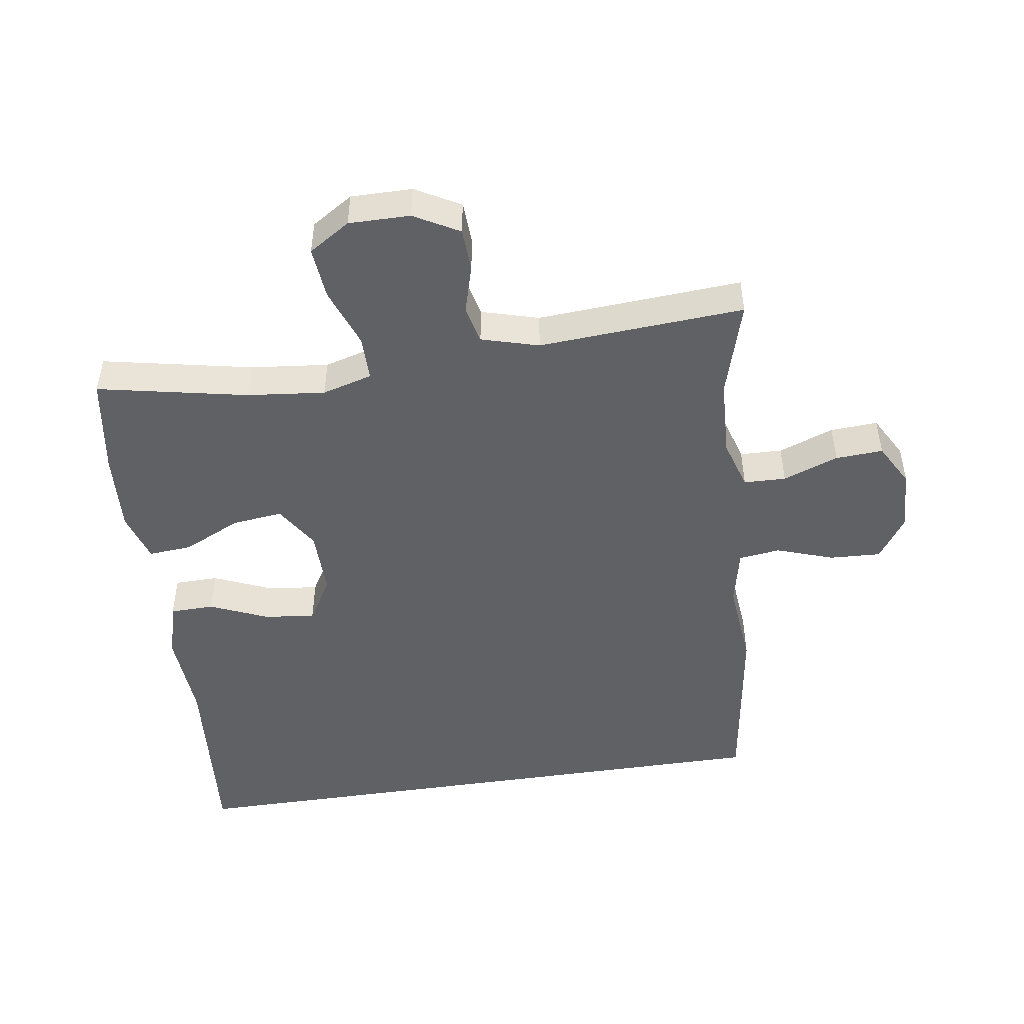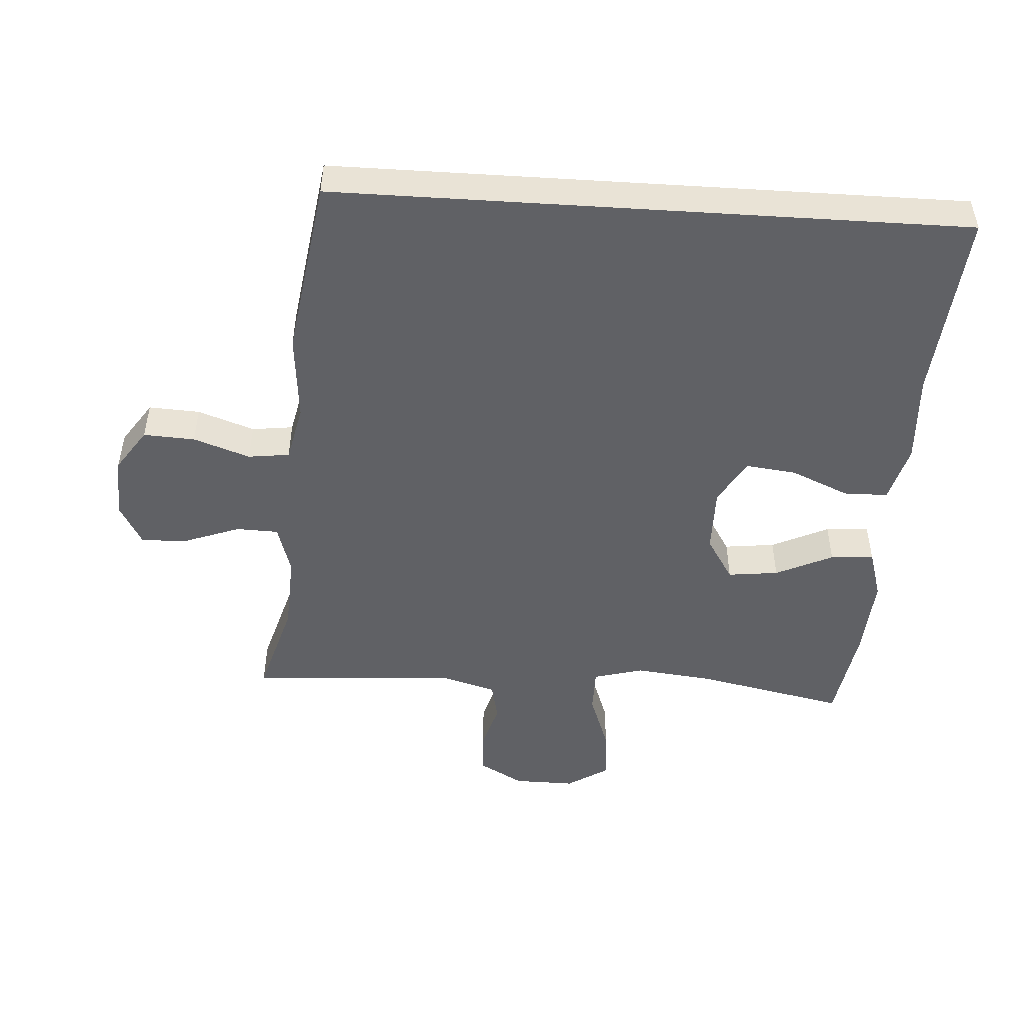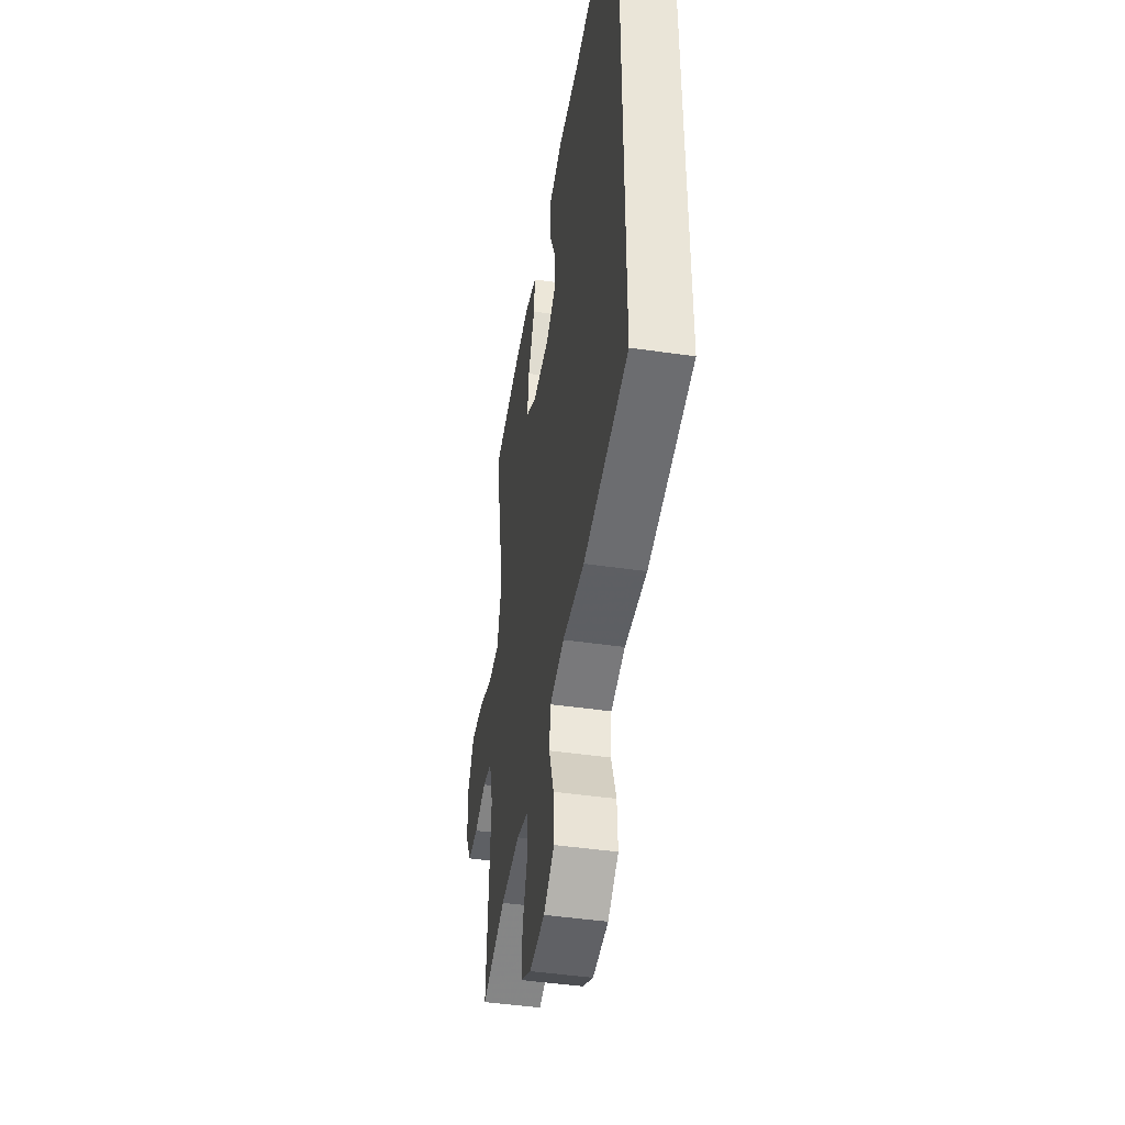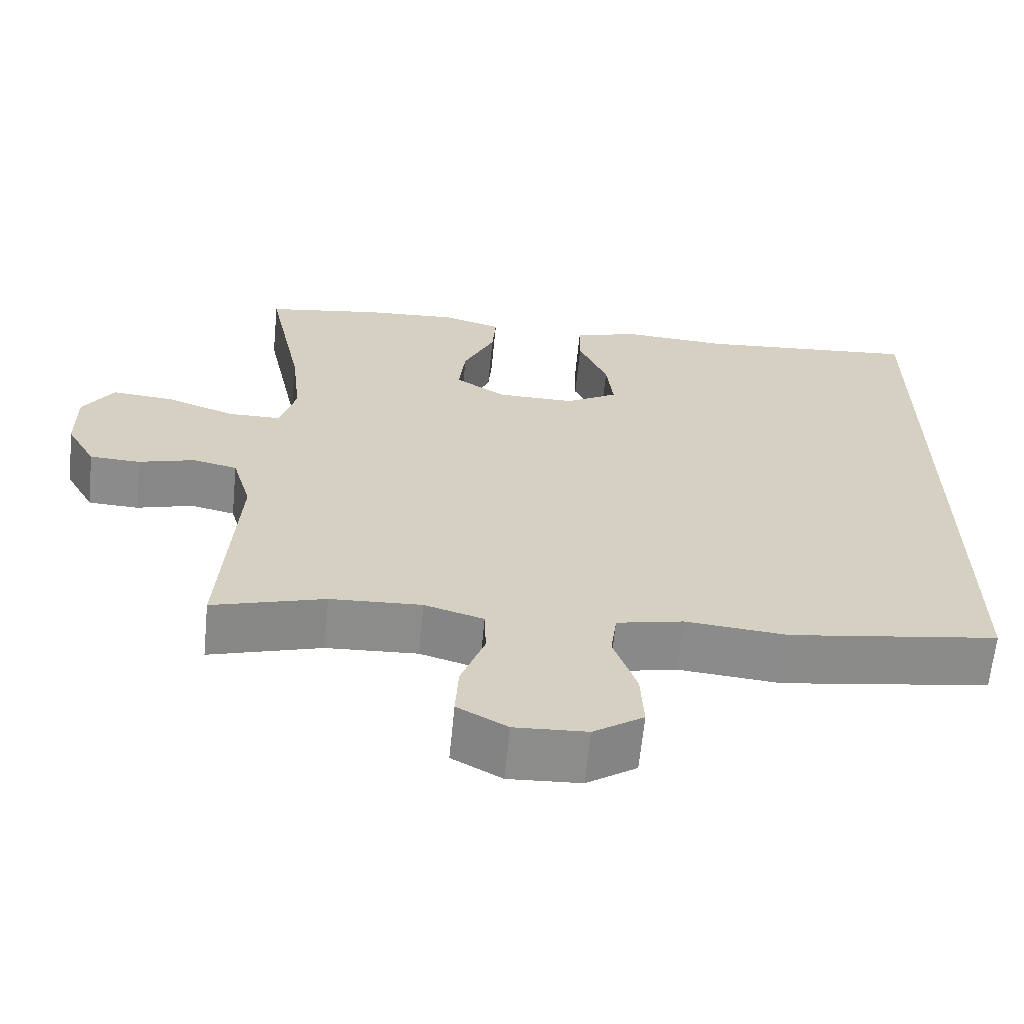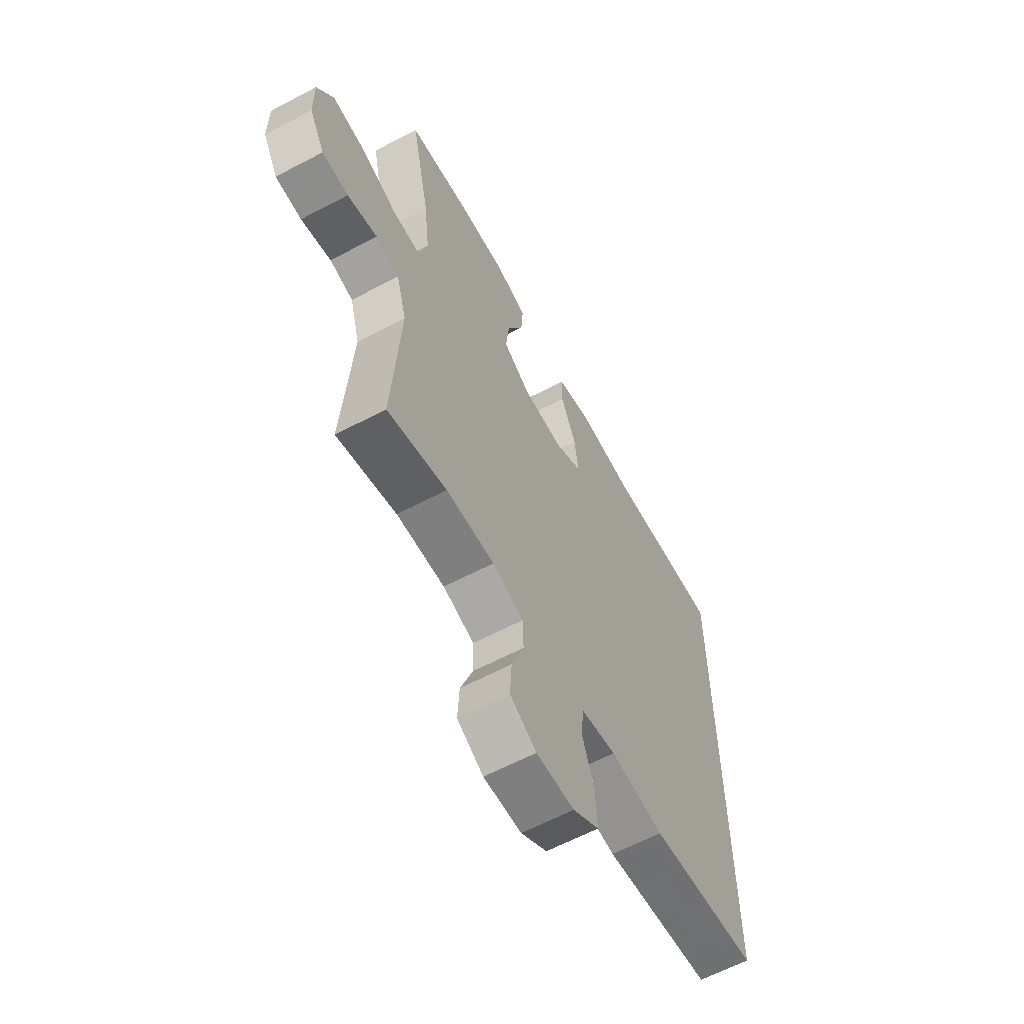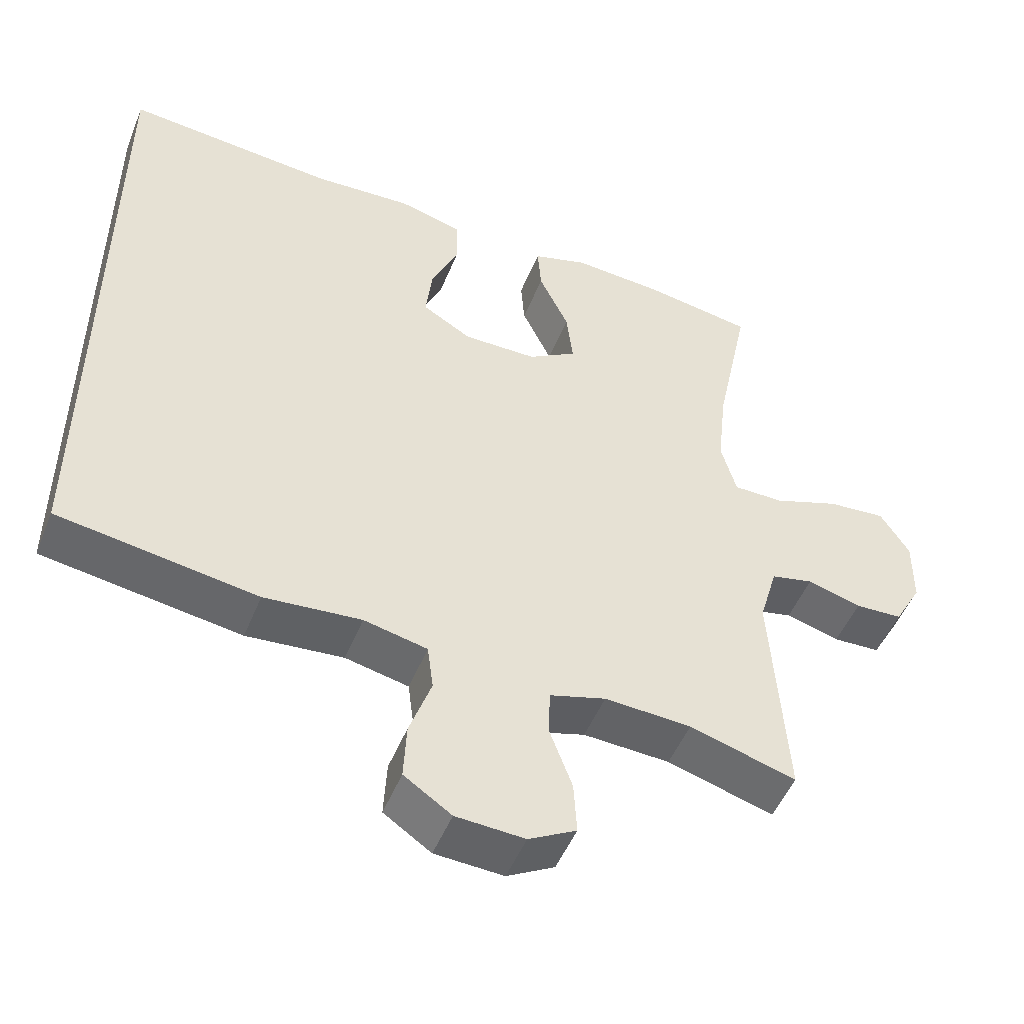
<metadata>
{"format":"obj","ext":"obj","renderer":"f3d","projection":"perspective","resolution":1024,"background":"white","views":[{"elev":-48.2,"azim":98.7,"up":"+Y"},{"elev":-49.0,"azim":-93.7,"up":"+Y"},{"elev":-45.5,"azim":-99.5,"up":"+Z"},{"elev":-64.1,"azim":174.4,"up":"+Z"},{"elev":-62.3,"azim":118.1,"up":"+Z"},{"elev":-50.1,"azim":-21.7,"up":"+Z"}]}
</metadata>
<code>
v 0.5 0.07 0.5
v 0.453 0.07 0.272
v 0.44 0.07 0.154
v 0.461 0.07 0.078
v 0.53 0.07 0.078
v 0.621 0.07 0.111
v 0.701 0.07 0.118
v 0.741 0.07 0.055
v 0.74 0.07 -0.038
v 0.702 0.07 -0.106
v 0.637 0.07 -0.109
v 0.563 0.07 -0.088
v 0.505 0.07 -0.101
v 0.48 0.07 -0.188
v 0.5 0.07 -0.5
v 0.354 0.07 -0.457
v 0.235 0.07 -0.451
v 0.158 0.07 -0.474
v 0.156 0.07 -0.538
v 0.187 0.07 -0.622
v 0.191 0.07 -0.694
v 0.126 0.07 -0.73
v 0.032 0.07 -0.725
v -0.033 0.07 -0.681
v -0.029 0.07 -0.603
v 0.001 0.07 -0.517
v -0.007 0.07 -0.454
v -0.094 0.07 -0.435
v -0.227 0.07 -0.447
v -0.5 0.07 -0.406
v -0.5 0.07 0.549
v -0.21 0.07 0.524
v -0.073 0.07 0.532
v 0.015 0.07 0.508
v 0.016 0.07 0.441
v -0.022 0.07 0.353
v -0.031 0.07 0.276
v 0.037 0.07 0.236
v 0.138 0.07 0.237
v 0.205 0.07 0.279
v 0.196 0.07 0.356
v 0.155 0.07 0.443
v 0.15 0.07 0.509
v 0.226 0.07 0.532
v 0.349 0.07 0.524
v 0.5 0 0.5
v 0.453 0 0.272
v 0.44 0 0.154
v 0.461 0 0.078
v 0.53 0 0.078
v 0.621 0 0.111
v 0.701 0 0.118
v 0.741 0 0.055
v 0.74 0 -0.038
v 0.702 0 -0.106
v 0.637 0 -0.109
v 0.563 0 -0.088
v 0.505 0 -0.101
v 0.48 0 -0.188
v 0.5 0 -0.5
v 0.354 0 -0.457
v 0.235 0 -0.451
v 0.158 0 -0.474
v 0.156 0 -0.538
v 0.187 0 -0.622
v 0.191 0 -0.694
v 0.126 0 -0.73
v 0.032 0 -0.725
v -0.033 0 -0.681
v -0.029 0 -0.603
v 0.001 0 -0.517
v -0.007 0 -0.454
v -0.094 0 -0.435
v -0.227 0 -0.447
v -0.5 0 -0.406
v -0.5 0 0.549
v -0.21 0 0.524
v -0.073 0 0.532
v 0.015 0 0.508
v 0.016 0 0.441
v -0.022 0 0.353
v -0.031 0 0.276
v 0.037 0 0.236
v 0.138 0 0.237
v 0.205 0 0.279
v 0.196 0 0.356
v 0.155 0 0.443
v 0.15 0 0.509
v 0.226 0 0.532
v 0.349 0 0.524
f 44 45 1 2
f 41 42 43 44
f 40 41 44 2
f 39 40 2 3
f 38 39 3 4
f 33 34 35 36
f 32 33 36 37
f 31 32 37
f 28 29 30 31
f 27 28 31 37
f 26 27 37 38
f 24 25 26
f 23 24 26
f 19 20 21 22
f 18 19 22 23
f 14 15 16
f 13 14 16 17
f 9 10 11 12
f 9 12 13
f 8 9 13
f 5 6 7 8
f 4 5 8 13
f 18 23 26 38
f 17 18 38
f 4 13 17 38
f 47 46 90 89
f 89 88 87 86
f 47 89 86 85
f 48 47 85 84
f 49 48 84 83
f 81 80 79 78
f 82 81 78 77
f 82 77 76
f 76 75 74 73
f 82 76 73 72
f 83 82 72 71
f 71 70 69
f 71 69 68
f 67 66 65 64
f 68 67 64 63
f 61 60 59
f 62 61 59 58
f 57 56 55 54
f 58 57 54
f 58 54 53
f 53 52 51 50
f 58 53 50 49
f 83 71 68 63
f 83 63 62
f 83 62 58 49
f 1 46 47 2
f 2 47 48 3
f 3 48 49 4
f 4 49 50 5
f 5 50 51 6
f 6 51 52 7
f 7 52 53 8
f 8 53 54 9
f 9 54 55 10
f 10 55 56 11
f 11 56 57 12
f 12 57 58 13
f 13 58 59 14
f 14 59 60 15
f 15 60 61 16
f 16 61 62 17
f 17 62 63 18
f 18 63 64 19
f 19 64 65 20
f 20 65 66 21
f 21 66 67 22
f 22 67 68 23
f 23 68 69 24
f 24 69 70 25
f 25 70 71 26
f 26 71 72 27
f 27 72 73 28
f 28 73 74 29
f 29 74 75 30
f 30 75 76 31
f 31 76 77 32
f 32 77 78 33
f 33 78 79 34
f 34 79 80 35
f 35 80 81 36
f 36 81 82 37
f 37 82 83 38
f 38 83 84 39
f 39 84 85 40
f 40 85 86 41
f 41 86 87 42
f 42 87 88 43
f 43 88 89 44
f 44 89 90 45
f 45 90 46 1

</code>
